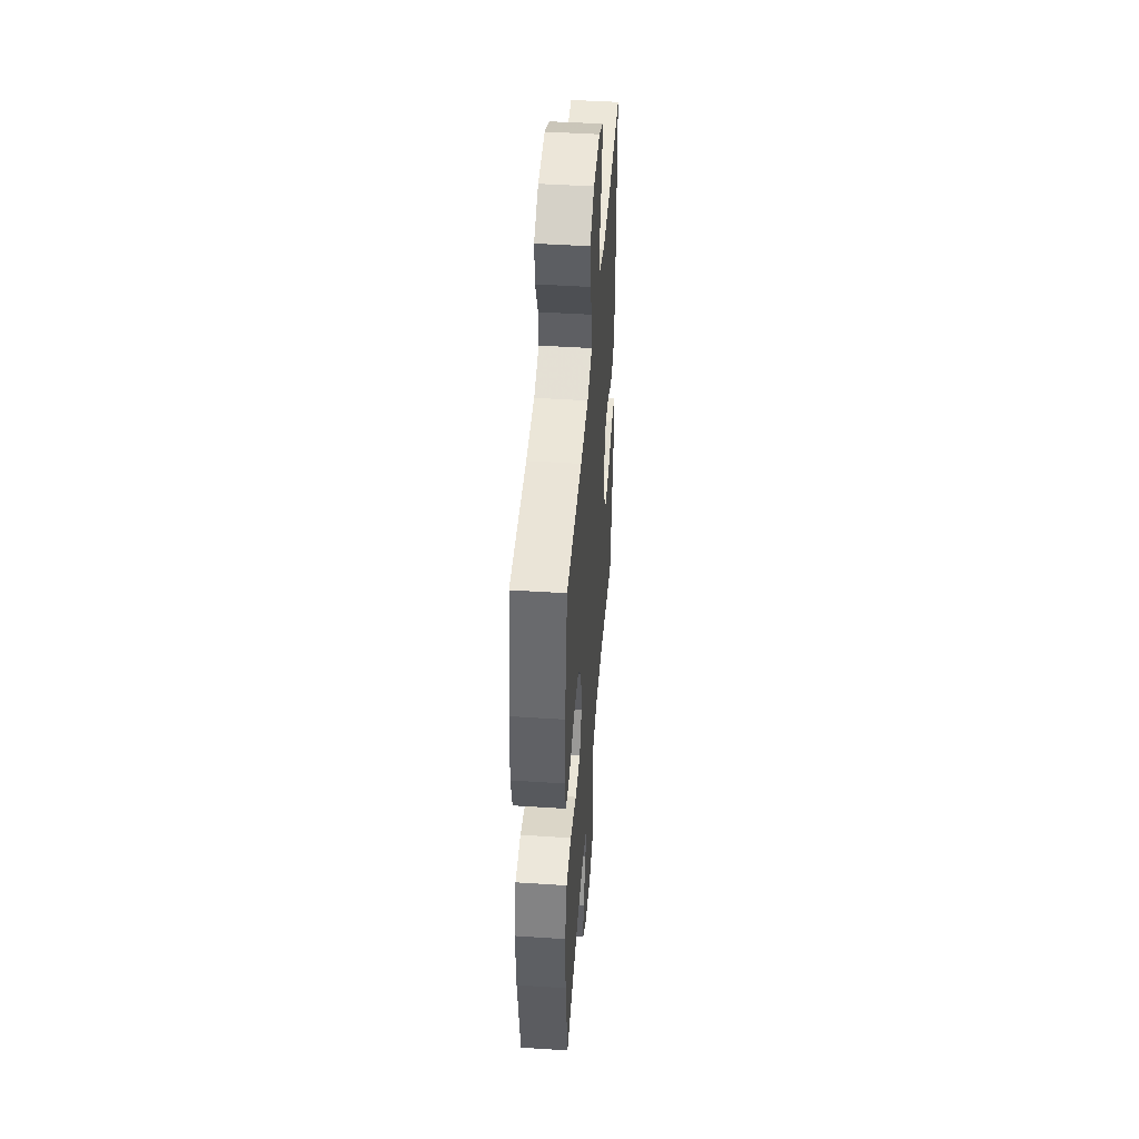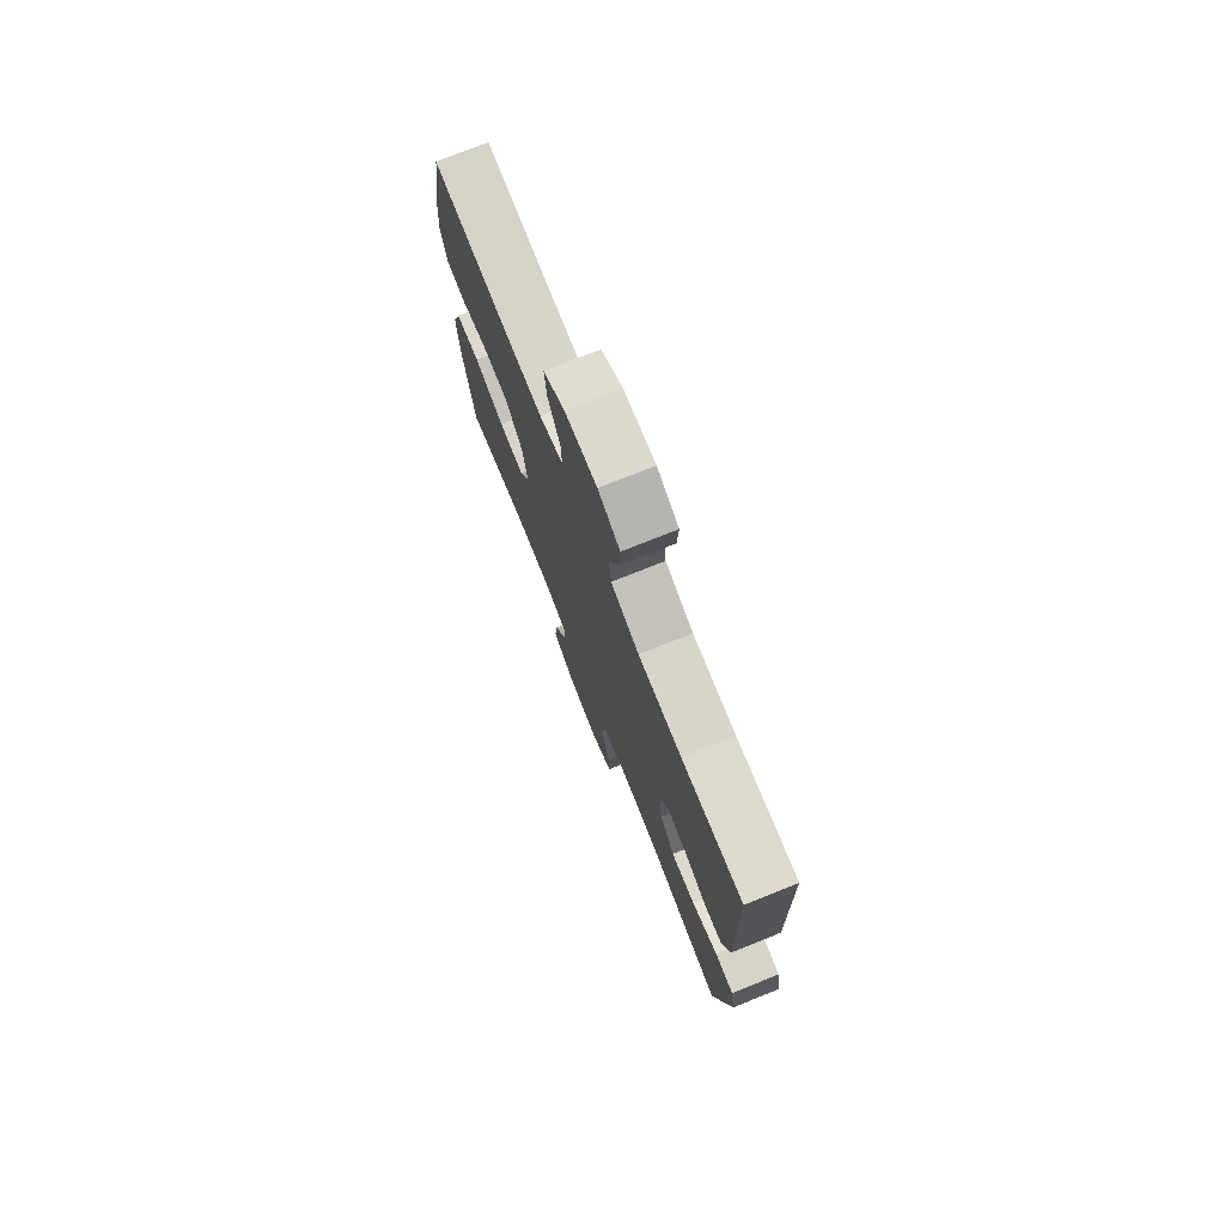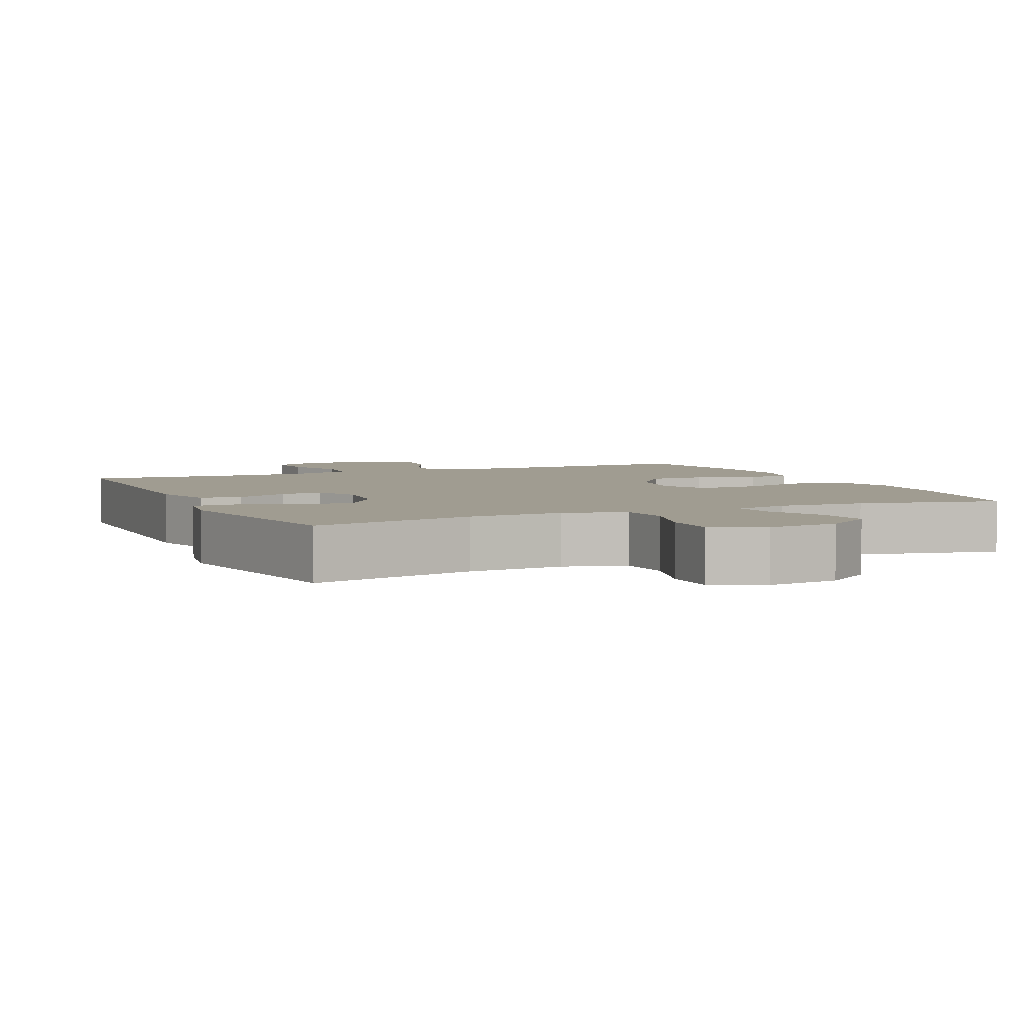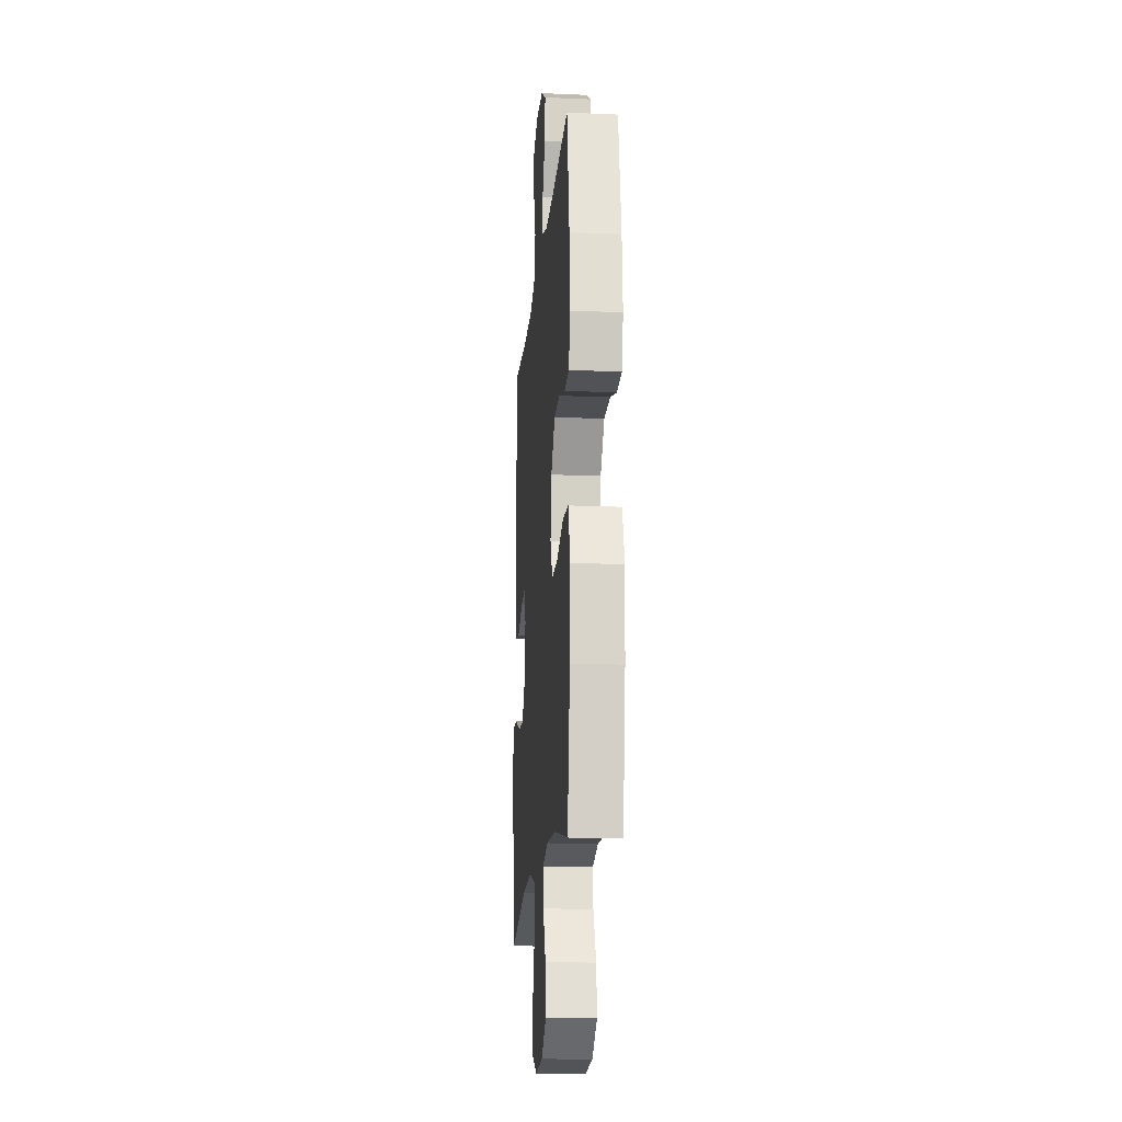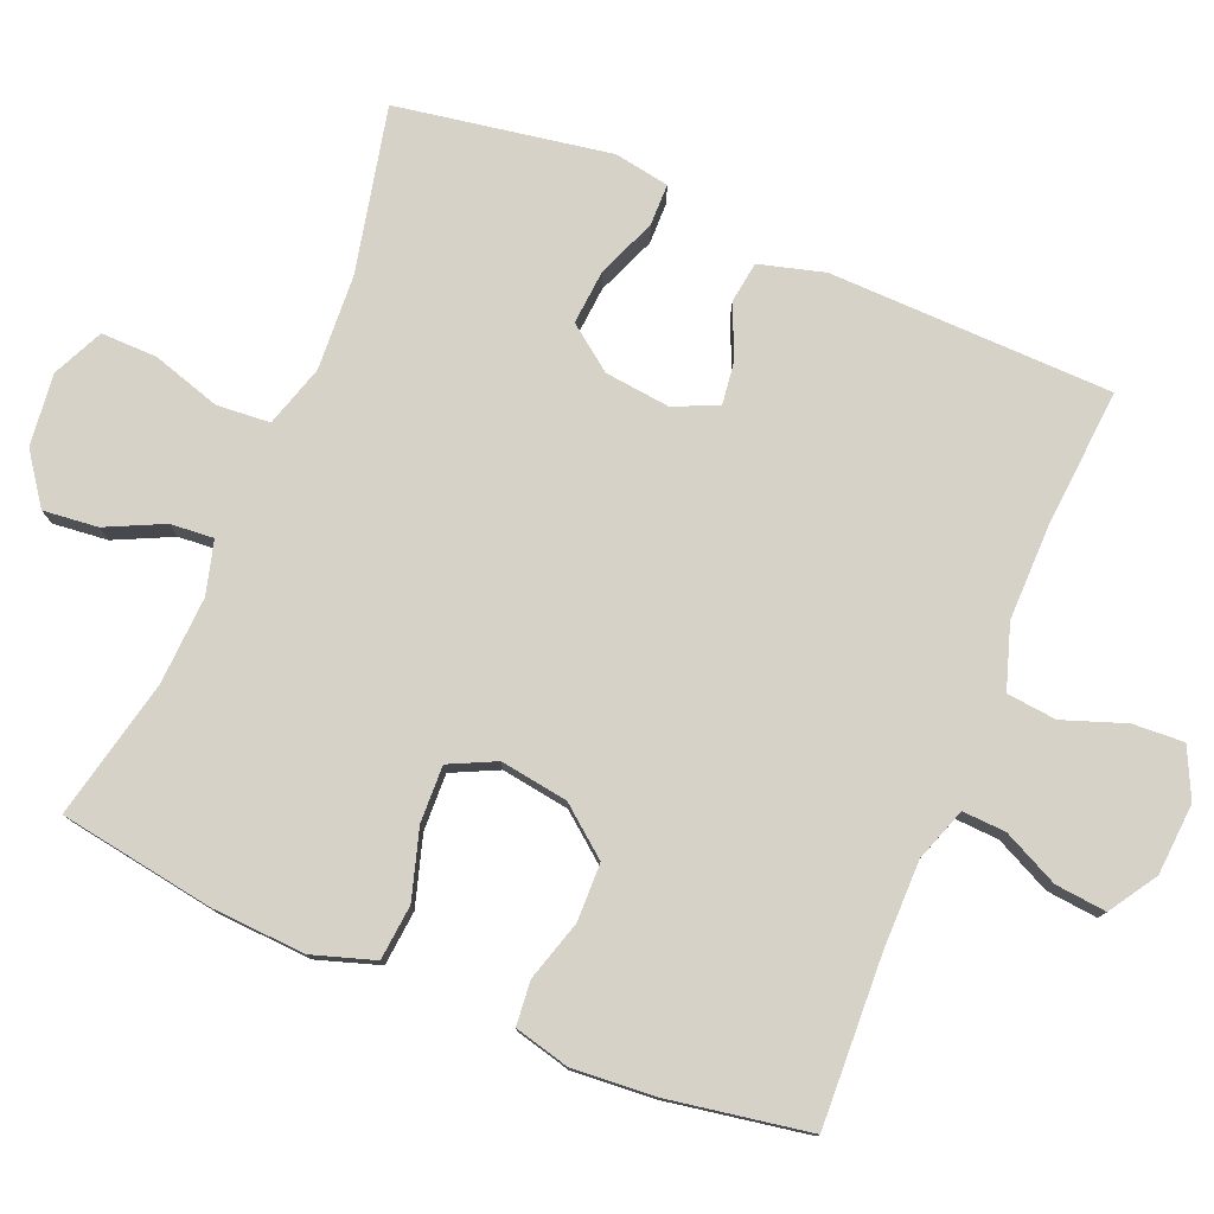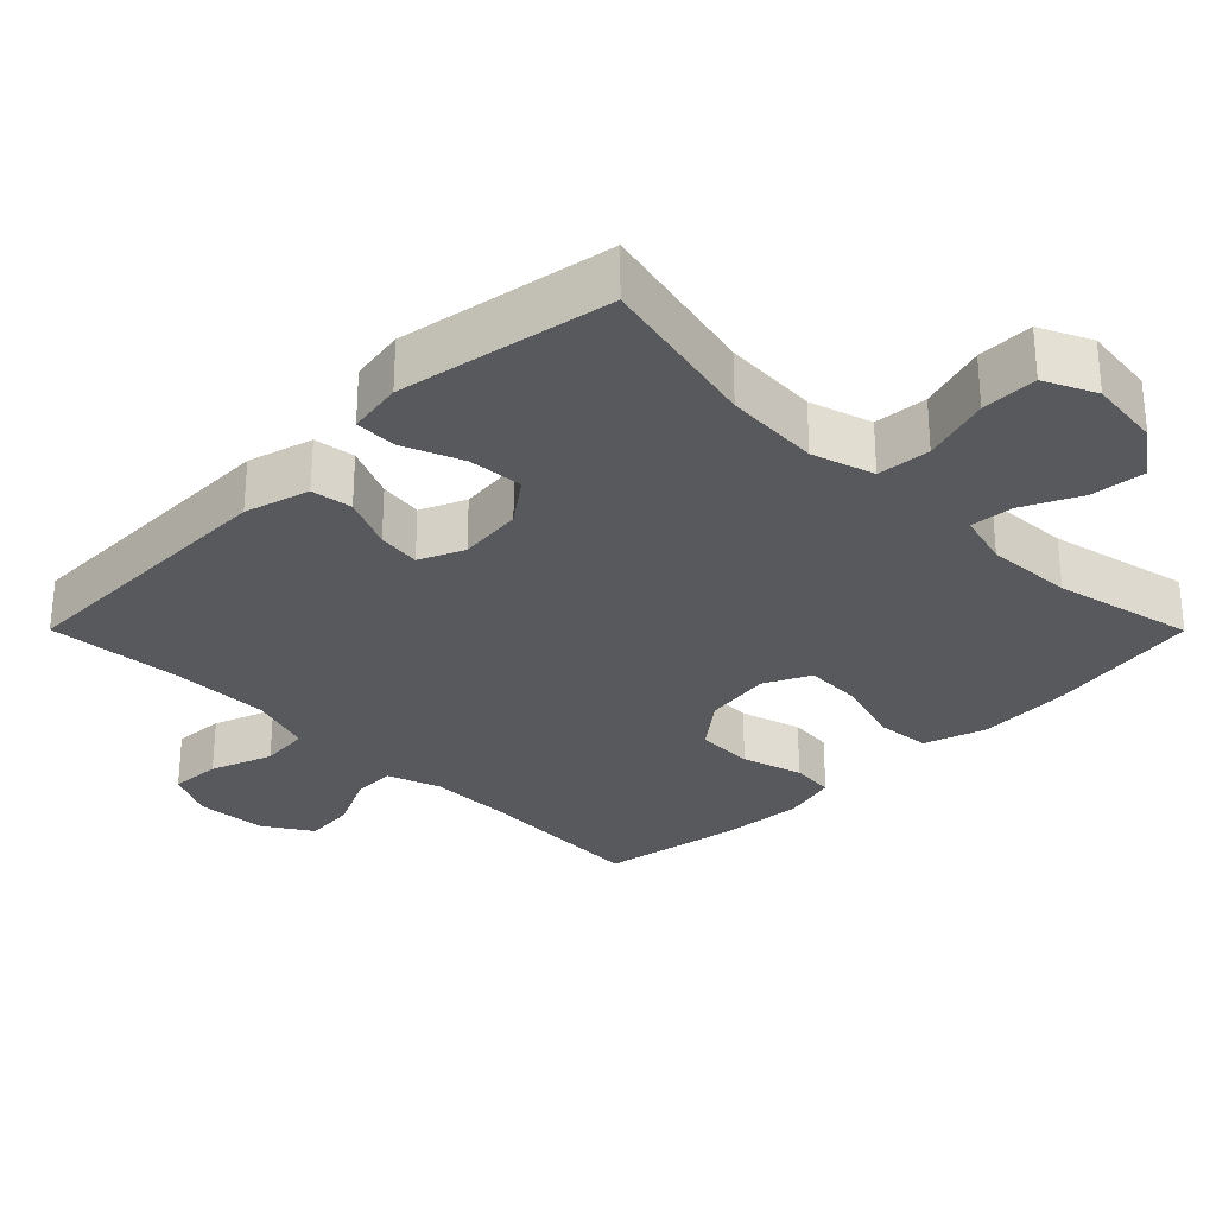
<metadata>
{"format":"obj","ext":"obj","renderer":"f3d","projection":"perspective","resolution":1024,"background":"white","views":[{"elev":46.3,"azim":-85.7,"up":"+Z"},{"elev":75.7,"azim":68.2,"up":"+Z"},{"elev":4.4,"azim":155.7,"up":"+Y"},{"elev":-16.8,"azim":-94.9,"up":"+Z"},{"elev":78.0,"azim":-67.3,"up":"+Y"},{"elev":-29.3,"azim":134.9,"up":"+Y"}]}
</metadata>
<code>
v -0.5 0.07 0.5
v -0.264 0.07 0.489
v -0.145 0.07 0.489
v -0.071 0.07 0.515
v -0.074 0.07 0.575
v -0.111 0.07 0.652
v -0.118 0.07 0.723
v -0.052 0.07 0.765
v 0.047 0.07 0.772
v 0.115 0.07 0.739
v 0.111 0.07 0.668
v 0.08 0.07 0.582
v 0.087 0.07 0.513
v 0.175 0.07 0.484
v 0.31 0.07 0.485
v 0.5 0.07 0.5
v 0.508 0.07 0.107
v 0.483 0.07 0.017
v 0.426 0.07 0.009
v 0.353 0.07 0.041
v 0.293 0.07 0.049
v 0.266 0.07 -0.013
v 0.276 0.07 -0.103
v 0.322 0.07 -0.165
v 0.398 0.07 -0.159
v 0.48 0.07 -0.126
v 0.538 0.07 -0.127
v 0.551 0.07 -0.204
v 0.5 0.07 -0.5
v 0.271 0.07 -0.449
v 0.139 0.07 -0.441
v 0.053 0.07 -0.467
v 0.047 0.07 -0.541
v 0.076 0.07 -0.636
v 0.077 0.07 -0.714
v 0.006 0.07 -0.747
v -0.094 0.07 -0.735
v -0.162 0.07 -0.686
v -0.154 0.07 -0.61
v -0.116 0.07 -0.531
v -0.111 0.07 -0.471
v -0.185 0.07 -0.451
v -0.306 0.07 -0.457
v -0.5 0.07 -0.5
v -0.534 0.07 -0.285
v -0.541 0.07 -0.155
v -0.513 0.07 -0.069
v -0.437 0.07 -0.062
v -0.342 0.07 -0.091
v -0.263 0.07 -0.094
v -0.232 0.07 -0.03
v -0.246 0.07 0.064
v -0.299 0.07 0.131
v -0.379 0.07 0.133
v -0.463 0.07 0.108
v -0.524 0.07 0.114
v -0.543 0.07 0.19
v -0.534 0.07 0.306
v -0.5 0 0.5
v -0.264 0 0.489
v -0.145 0 0.489
v -0.071 0 0.515
v -0.074 0 0.575
v -0.111 0 0.652
v -0.118 0 0.723
v -0.052 0 0.765
v 0.047 0 0.772
v 0.115 0 0.739
v 0.111 0 0.668
v 0.08 0 0.582
v 0.087 0 0.513
v 0.175 0 0.484
v 0.31 0 0.485
v 0.5 0 0.5
v 0.508 0 0.107
v 0.483 0 0.017
v 0.426 0 0.009
v 0.353 0 0.041
v 0.293 0 0.049
v 0.266 0 -0.013
v 0.276 0 -0.103
v 0.322 0 -0.165
v 0.398 0 -0.159
v 0.48 0 -0.126
v 0.538 0 -0.127
v 0.551 0 -0.204
v 0.5 0 -0.5
v 0.271 0 -0.449
v 0.139 0 -0.441
v 0.053 0 -0.467
v 0.047 0 -0.541
v 0.076 0 -0.636
v 0.077 0 -0.714
v 0.006 0 -0.747
v -0.094 0 -0.735
v -0.162 0 -0.686
v -0.154 0 -0.61
v -0.116 0 -0.531
v -0.111 0 -0.471
v -0.185 0 -0.451
v -0.306 0 -0.457
v -0.5 0 -0.5
v -0.534 0 -0.285
v -0.541 0 -0.155
v -0.513 0 -0.069
v -0.437 0 -0.062
v -0.342 0 -0.091
v -0.263 0 -0.094
v -0.232 0 -0.03
v -0.246 0 0.064
v -0.299 0 0.131
v -0.379 0 0.133
v -0.463 0 0.108
v -0.524 0 0.114
v -0.543 0 0.19
v -0.534 0 0.306
f 57 58 1 2
f 54 55 56 57
f 53 54 57 2
f 52 53 2 3
f 51 52 3 4
f 46 47 48 49
f 46 49 50
f 43 44 45 46
f 42 43 46 50
f 41 42 50 51
f 37 38 39 40
f 37 40 41
f 36 37 41
f 33 34 35 36
f 32 33 36 41
f 31 32 41 51
f 27 28 29 30
f 25 26 27 30
f 24 25 30 31
f 23 24 31 51
f 17 18 19 20
f 15 16 17 20
f 14 15 20 21
f 13 14 21 22
f 9 10 11 12
f 9 12 13
f 8 9 13
f 5 6 7 8
f 4 5 8 13
f 22 23 51
f 4 13 22 51
f 60 59 116 115
f 115 114 113 112
f 60 115 112 111
f 61 60 111 110
f 62 61 110 109
f 107 106 105 104
f 108 107 104
f 104 103 102 101
f 108 104 101 100
f 109 108 100 99
f 98 97 96 95
f 99 98 95
f 99 95 94
f 94 93 92 91
f 99 94 91 90
f 109 99 90 89
f 88 87 86 85
f 88 85 84 83
f 89 88 83 82
f 109 89 82 81
f 78 77 76 75
f 78 75 74 73
f 79 78 73 72
f 80 79 72 71
f 70 69 68 67
f 71 70 67
f 71 67 66
f 66 65 64 63
f 71 66 63 62
f 109 81 80
f 109 80 71 62
f 1 59 60 2
f 2 60 61 3
f 3 61 62 4
f 4 62 63 5
f 5 63 64 6
f 6 64 65 7
f 7 65 66 8
f 8 66 67 9
f 9 67 68 10
f 10 68 69 11
f 11 69 70 12
f 12 70 71 13
f 13 71 72 14
f 14 72 73 15
f 15 73 74 16
f 16 74 75 17
f 17 75 76 18
f 18 76 77 19
f 19 77 78 20
f 20 78 79 21
f 21 79 80 22
f 22 80 81 23
f 23 81 82 24
f 24 82 83 25
f 25 83 84 26
f 26 84 85 27
f 27 85 86 28
f 28 86 87 29
f 29 87 88 30
f 30 88 89 31
f 31 89 90 32
f 32 90 91 33
f 33 91 92 34
f 34 92 93 35
f 35 93 94 36
f 36 94 95 37
f 37 95 96 38
f 38 96 97 39
f 39 97 98 40
f 40 98 99 41
f 41 99 100 42
f 42 100 101 43
f 43 101 102 44
f 44 102 103 45
f 45 103 104 46
f 46 104 105 47
f 47 105 106 48
f 48 106 107 49
f 49 107 108 50
f 50 108 109 51
f 51 109 110 52
f 52 110 111 53
f 53 111 112 54
f 54 112 113 55
f 55 113 114 56
f 56 114 115 57
f 57 115 116 58
f 58 116 59 1

</code>
